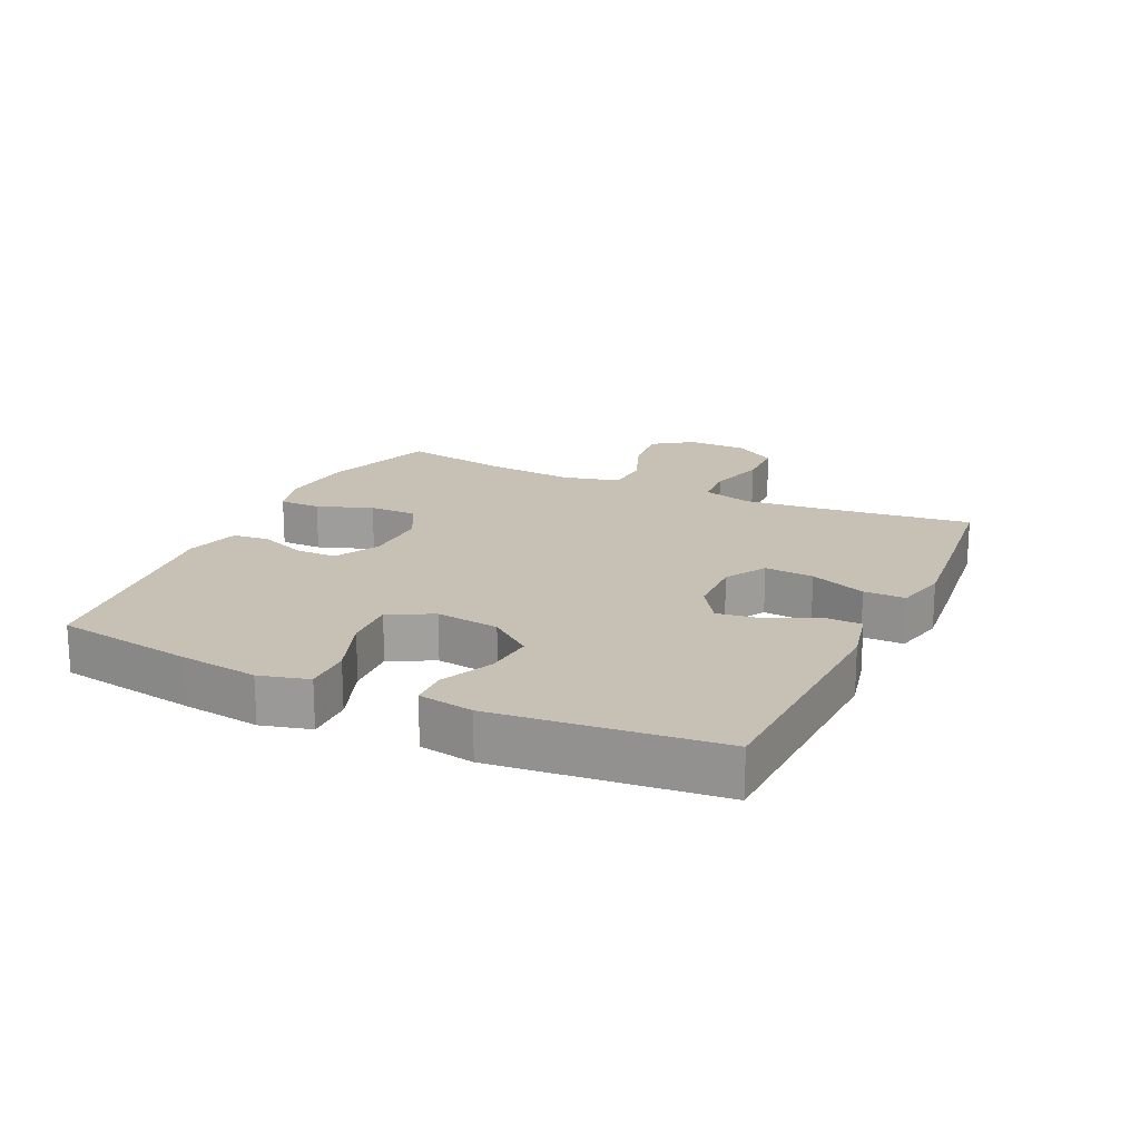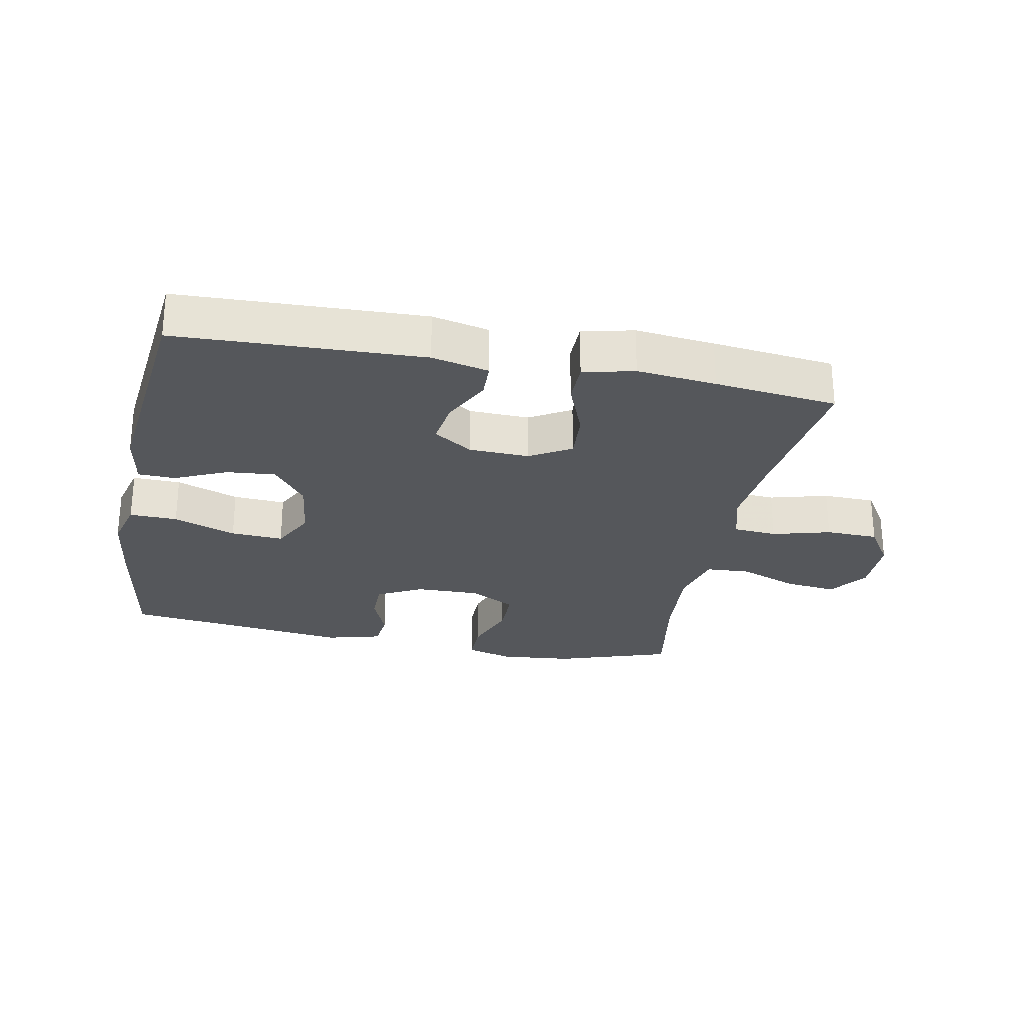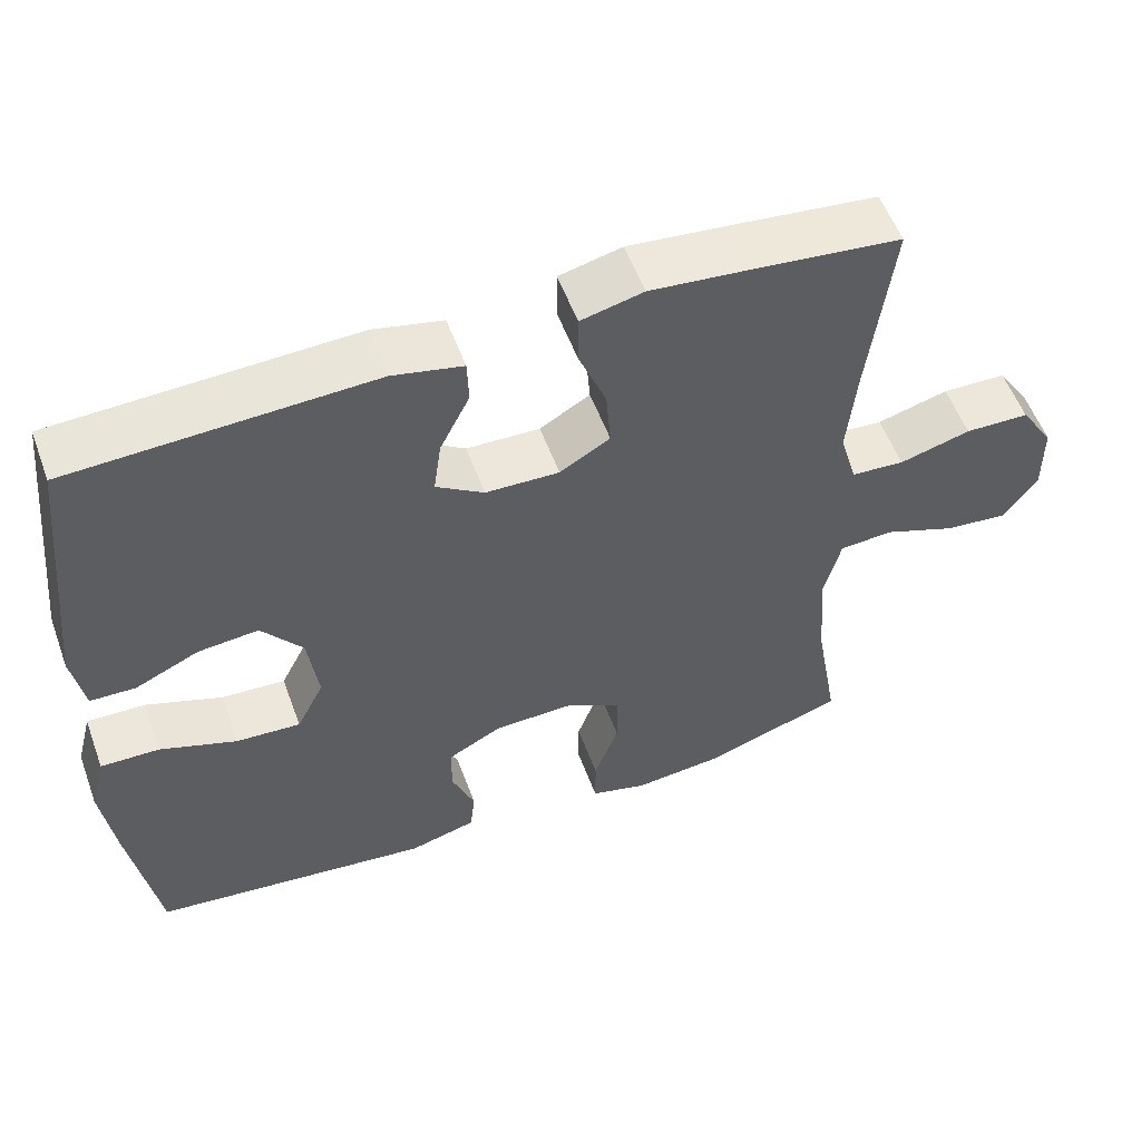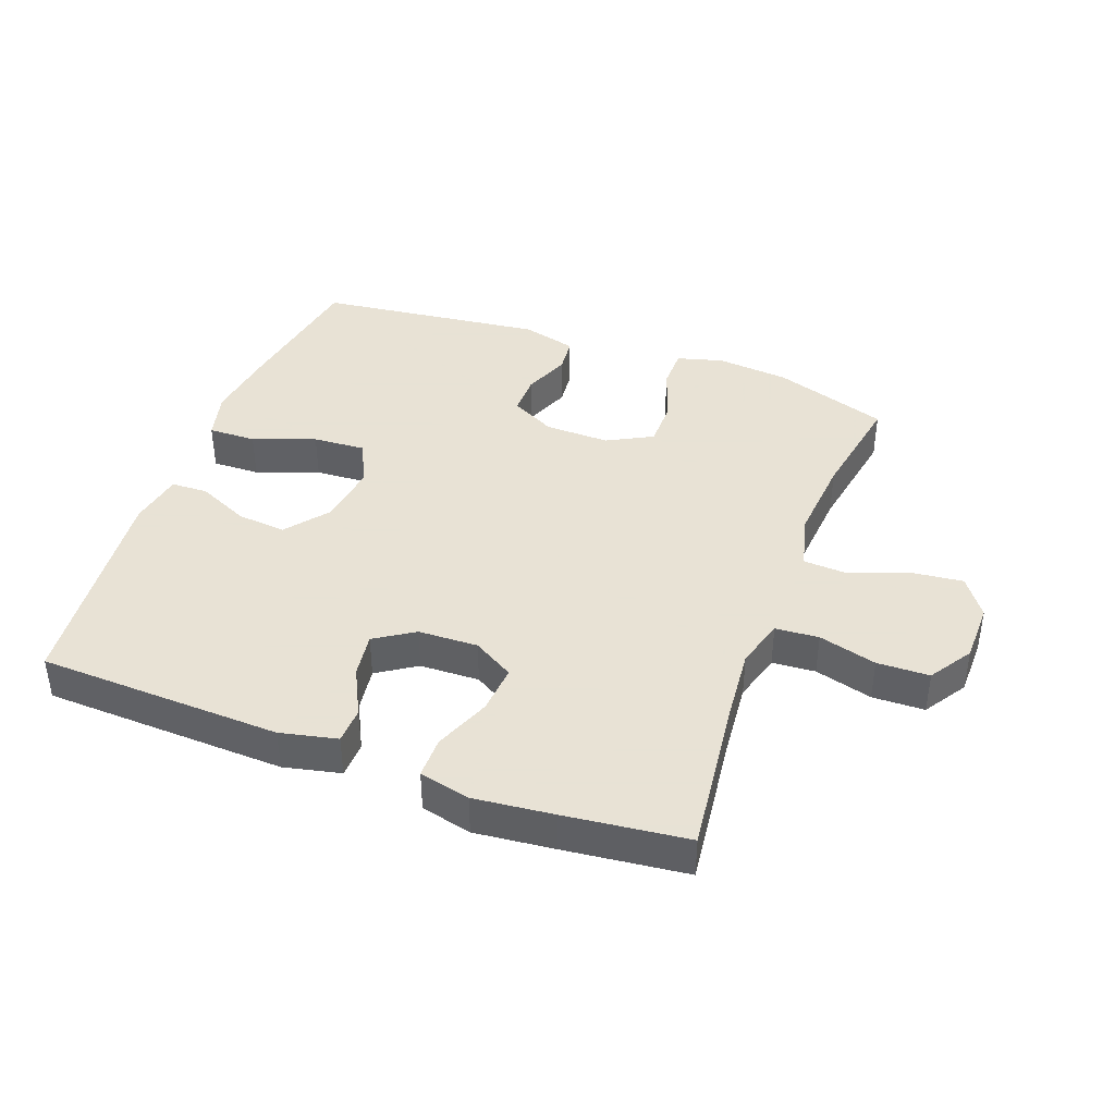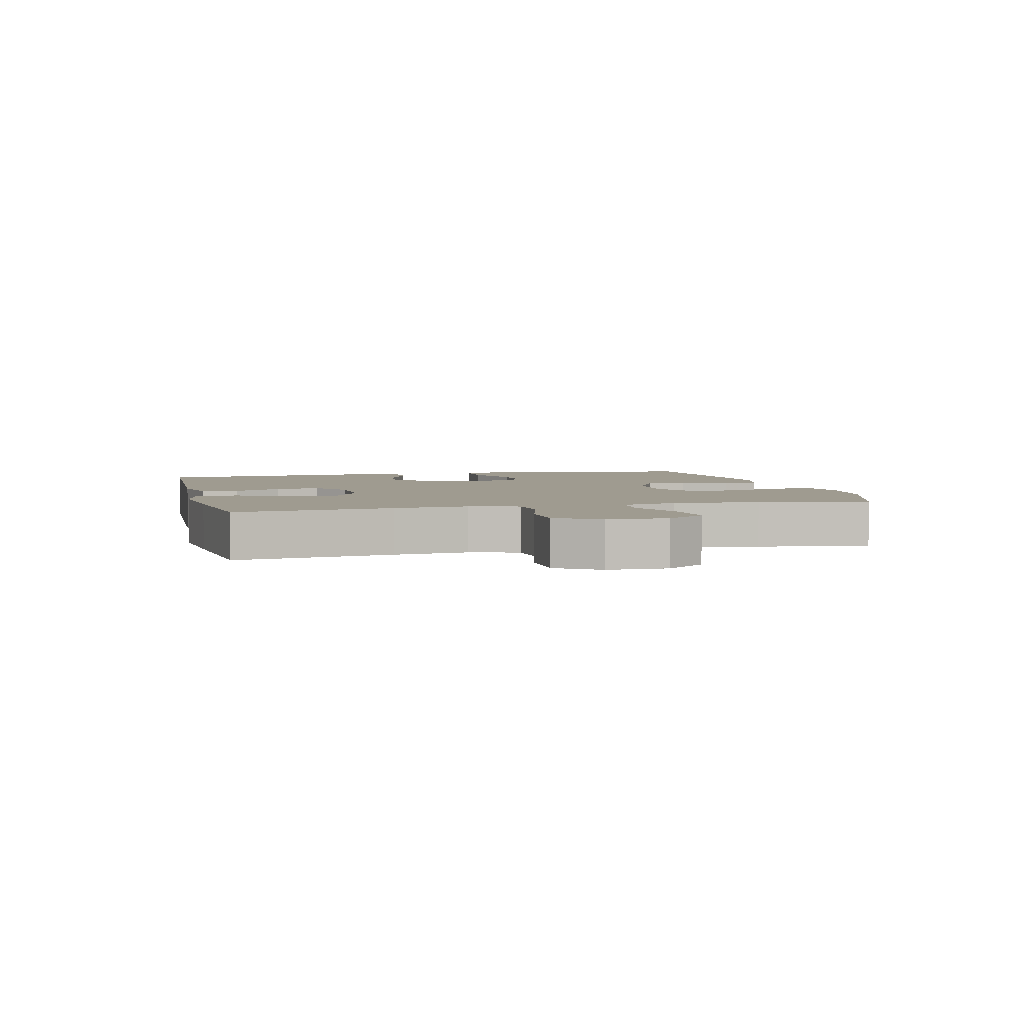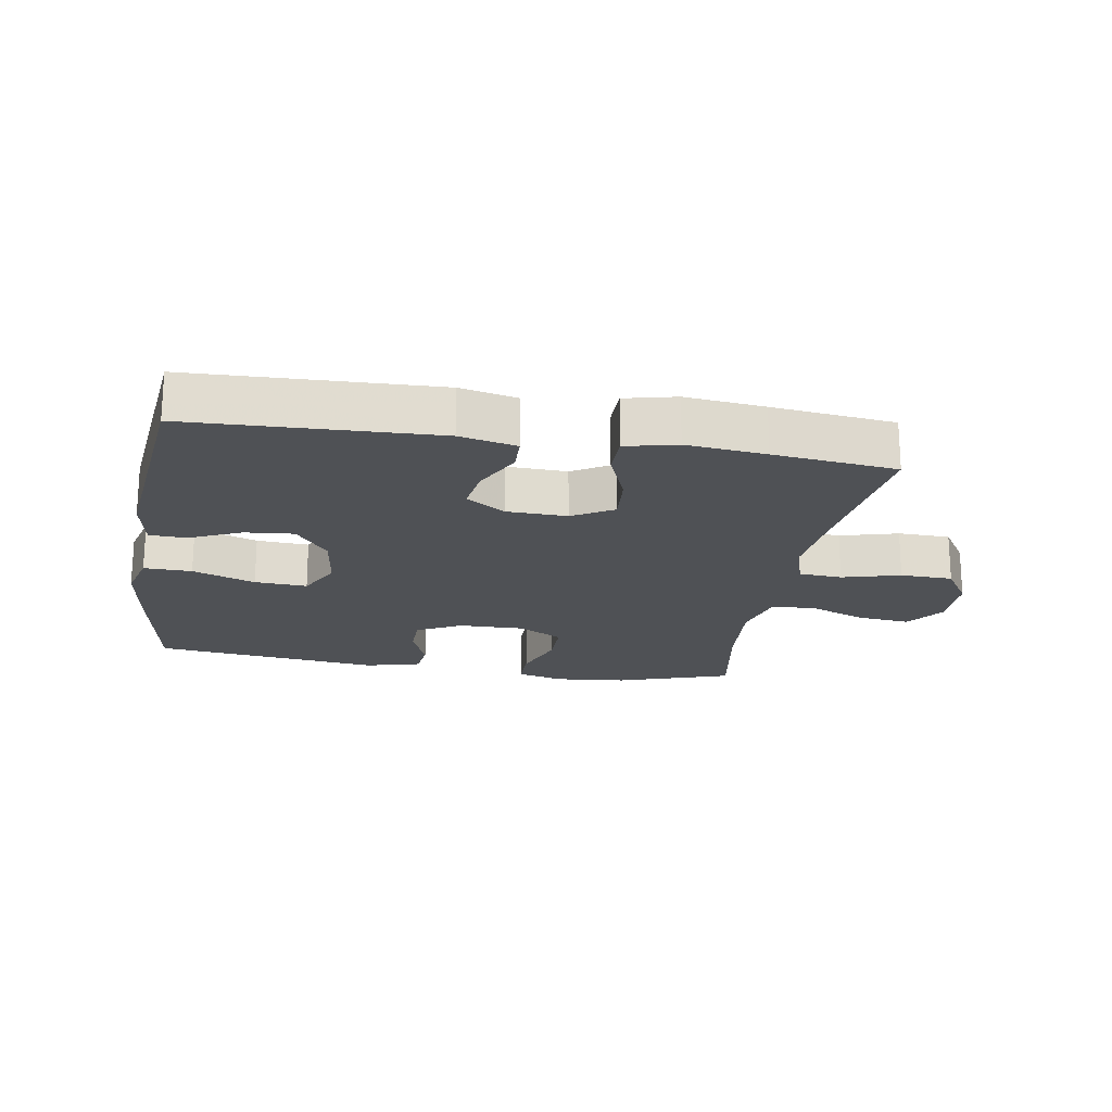
<metadata>
{"format":"obj","ext":"obj","renderer":"f3d","projection":"perspective","resolution":1024,"background":"white","views":[{"elev":18.5,"azim":-64.8,"up":"+Y"},{"elev":-26.7,"azim":-11.2,"up":"+Y"},{"elev":55.3,"azim":-20.1,"up":"+Z"},{"elev":40.6,"azim":20.4,"up":"+Y"},{"elev":4.0,"azim":76.2,"up":"+Y"},{"elev":-19.9,"azim":-9.6,"up":"+Y"}]}
</metadata>
<code>
v -0.5 0.07 -0.5
v -0.535 0.07 -0.282
v -0.551 0.07 -0.161
v -0.531 0.07 -0.084
v -0.456 0.07 -0.086
v -0.358 0.07 -0.122
v -0.276 0.07 -0.127
v -0.241 0.07 -0.058
v -0.254 0.07 0.041
v -0.306 0.07 0.108
v -0.383 0.07 0.101
v -0.464 0.07 0.064
v -0.522 0.07 0.066
v -0.537 0.07 0.152
v -0.5 0.07 0.5
v -0.117 0.07 0.514
v -0.028 0.07 0.494
v -0.026 0.07 0.437
v -0.064 0.07 0.361
v -0.074 0.07 0.291
v -0.013 0.07 0.251
v 0.081 0.07 0.248
v 0.145 0.07 0.286
v 0.139 0.07 0.363
v 0.104 0.07 0.451
v 0.104 0.07 0.516
v 0.184 0.07 0.535
v 0.308 0.07 0.522
v 0.5 0.07 0.5
v 0.47 0.07 0.253
v 0.459 0.07 0.137
v 0.481 0.07 0.06
v 0.549 0.07 0.055
v 0.64 0.07 0.08
v 0.722 0.07 0.078
v 0.765 0.07 0.011
v 0.766 0.07 -0.083
v 0.723 0.07 -0.144
v 0.641 0.07 -0.135
v 0.55 0.07 -0.1
v 0.481 0.07 -0.104
v 0.459 0.07 -0.192
v 0.47 0.07 -0.327
v 0.5 0.07 -0.5
v 0.32 0.07 -0.56
v 0.206 0.07 -0.571
v 0.133 0.07 -0.551
v 0.133 0.07 -0.486
v 0.164 0.07 -0.399
v 0.164 0.07 -0.324
v 0.093 0.07 -0.286
v -0.009 0.07 -0.288
v -0.079 0.07 -0.325
v -0.079 0.07 -0.39
v -0.05 0.07 -0.463
v -0.056 0.07 -0.52
v -0.142 0.07 -0.543
v -0.5 0 -0.5
v -0.535 0 -0.282
v -0.551 0 -0.161
v -0.531 0 -0.084
v -0.456 0 -0.086
v -0.358 0 -0.122
v -0.276 0 -0.127
v -0.241 0 -0.058
v -0.254 0 0.041
v -0.306 0 0.108
v -0.383 0 0.101
v -0.464 0 0.064
v -0.522 0 0.066
v -0.537 0 0.152
v -0.5 0 0.5
v -0.117 0 0.514
v -0.028 0 0.494
v -0.026 0 0.437
v -0.064 0 0.361
v -0.074 0 0.291
v -0.013 0 0.251
v 0.081 0 0.248
v 0.145 0 0.286
v 0.139 0 0.363
v 0.104 0 0.451
v 0.104 0 0.516
v 0.184 0 0.535
v 0.308 0 0.522
v 0.5 0 0.5
v 0.47 0 0.253
v 0.459 0 0.137
v 0.481 0 0.06
v 0.549 0 0.055
v 0.64 0 0.08
v 0.722 0 0.078
v 0.765 0 0.011
v 0.766 0 -0.083
v 0.723 0 -0.144
v 0.641 0 -0.135
v 0.55 0 -0.1
v 0.481 0 -0.104
v 0.459 0 -0.192
v 0.47 0 -0.327
v 0.5 0 -0.5
v 0.32 0 -0.56
v 0.206 0 -0.571
v 0.133 0 -0.551
v 0.133 0 -0.486
v 0.164 0 -0.399
v 0.164 0 -0.324
v 0.093 0 -0.286
v -0.009 0 -0.288
v -0.079 0 -0.325
v -0.079 0 -0.39
v -0.05 0 -0.463
v -0.056 0 -0.52
v -0.142 0 -0.543
f 54 55 56 57
f 53 54 57 1
f 52 53 1 2
f 51 52 2 3
f 46 47 48 49
f 46 49 50
f 43 44 45 46
f 42 43 46 50
f 41 42 50 51
f 37 38 39 40
f 37 40 41
f 36 37 41
f 33 34 35 36
f 32 33 36 41
f 31 32 41 51
f 27 28 29 30
f 24 25 26 27
f 23 24 27 30
f 22 23 30 31
f 16 17 18 19
f 16 19 20
f 15 16 20
f 14 15 20 21
f 11 12 13 14
f 10 11 14 21
f 3 4 5 6
f 3 6 7
f 51 3 7
f 31 51 7 8
f 22 31 8 9
f 9 10 21 22
f 114 113 112 111
f 58 114 111 110
f 59 58 110 109
f 60 59 109 108
f 106 105 104 103
f 107 106 103
f 103 102 101 100
f 107 103 100 99
f 108 107 99 98
f 97 96 95 94
f 98 97 94
f 98 94 93
f 93 92 91 90
f 98 93 90 89
f 108 98 89 88
f 87 86 85 84
f 84 83 82 81
f 87 84 81 80
f 88 87 80 79
f 76 75 74 73
f 77 76 73
f 77 73 72
f 78 77 72 71
f 71 70 69 68
f 78 71 68 67
f 63 62 61 60
f 64 63 60
f 64 60 108
f 65 64 108 88
f 66 65 88 79
f 79 78 67 66
f 1 58 59 2
f 2 59 60 3
f 3 60 61 4
f 4 61 62 5
f 5 62 63 6
f 6 63 64 7
f 7 64 65 8
f 8 65 66 9
f 9 66 67 10
f 10 67 68 11
f 11 68 69 12
f 12 69 70 13
f 13 70 71 14
f 14 71 72 15
f 15 72 73 16
f 16 73 74 17
f 17 74 75 18
f 18 75 76 19
f 19 76 77 20
f 20 77 78 21
f 21 78 79 22
f 22 79 80 23
f 23 80 81 24
f 24 81 82 25
f 25 82 83 26
f 26 83 84 27
f 27 84 85 28
f 28 85 86 29
f 29 86 87 30
f 30 87 88 31
f 31 88 89 32
f 32 89 90 33
f 33 90 91 34
f 34 91 92 35
f 35 92 93 36
f 36 93 94 37
f 37 94 95 38
f 38 95 96 39
f 39 96 97 40
f 40 97 98 41
f 41 98 99 42
f 42 99 100 43
f 43 100 101 44
f 44 101 102 45
f 45 102 103 46
f 46 103 104 47
f 47 104 105 48
f 48 105 106 49
f 49 106 107 50
f 50 107 108 51
f 51 108 109 52
f 52 109 110 53
f 53 110 111 54
f 54 111 112 55
f 55 112 113 56
f 56 113 114 57
f 57 114 58 1

</code>
